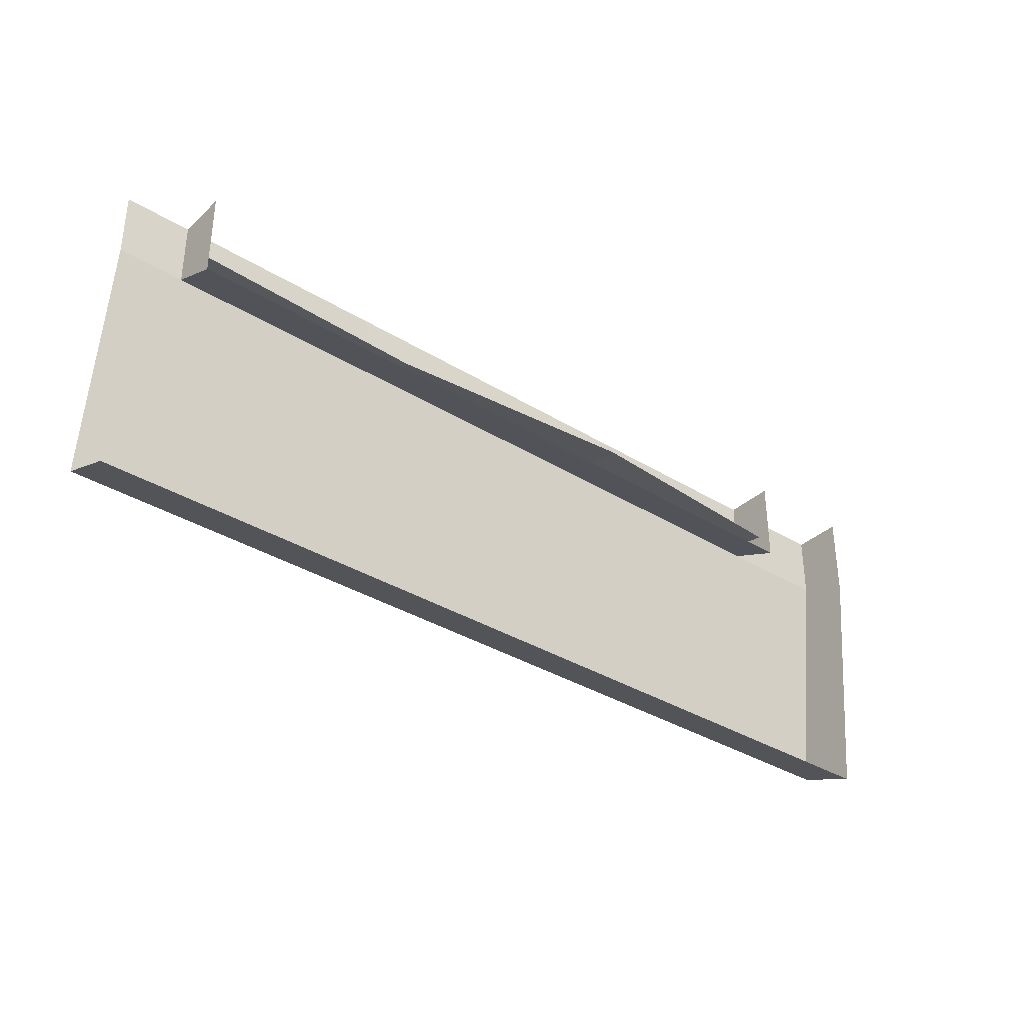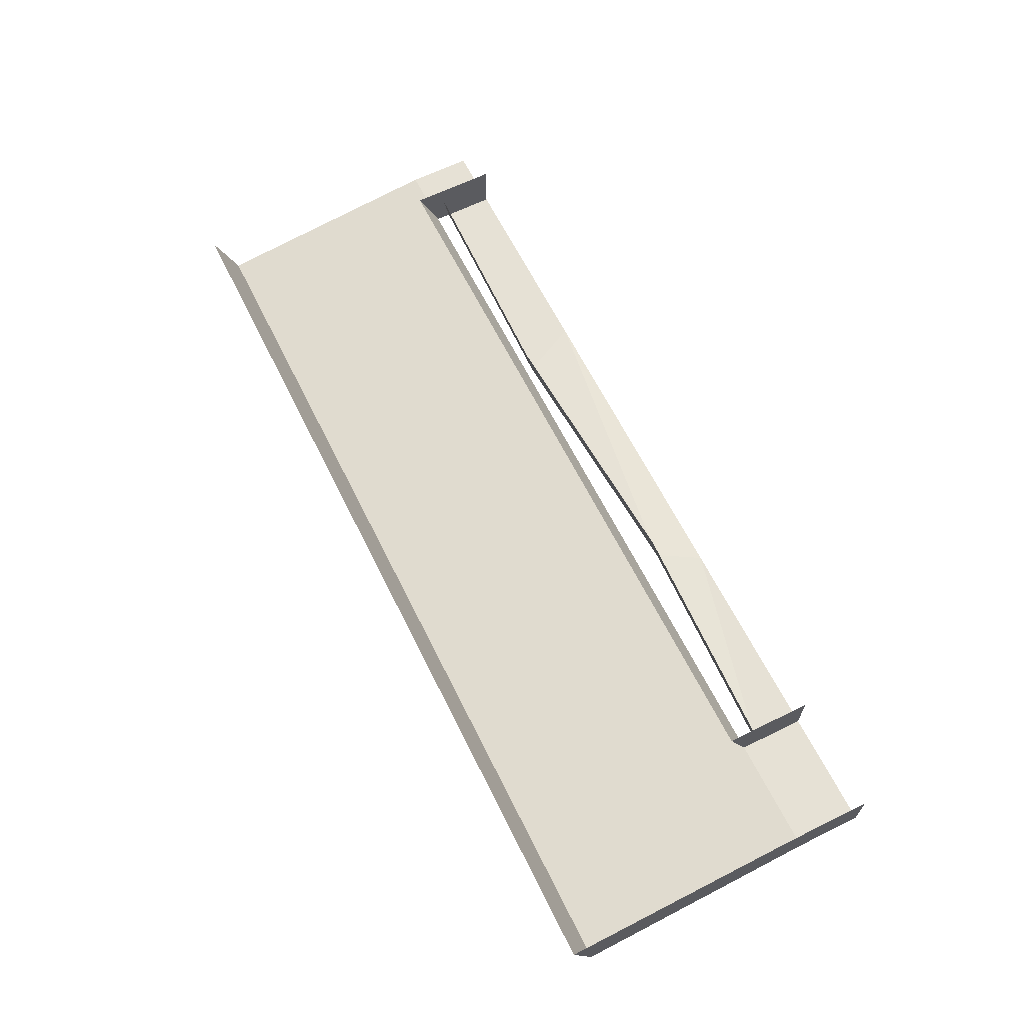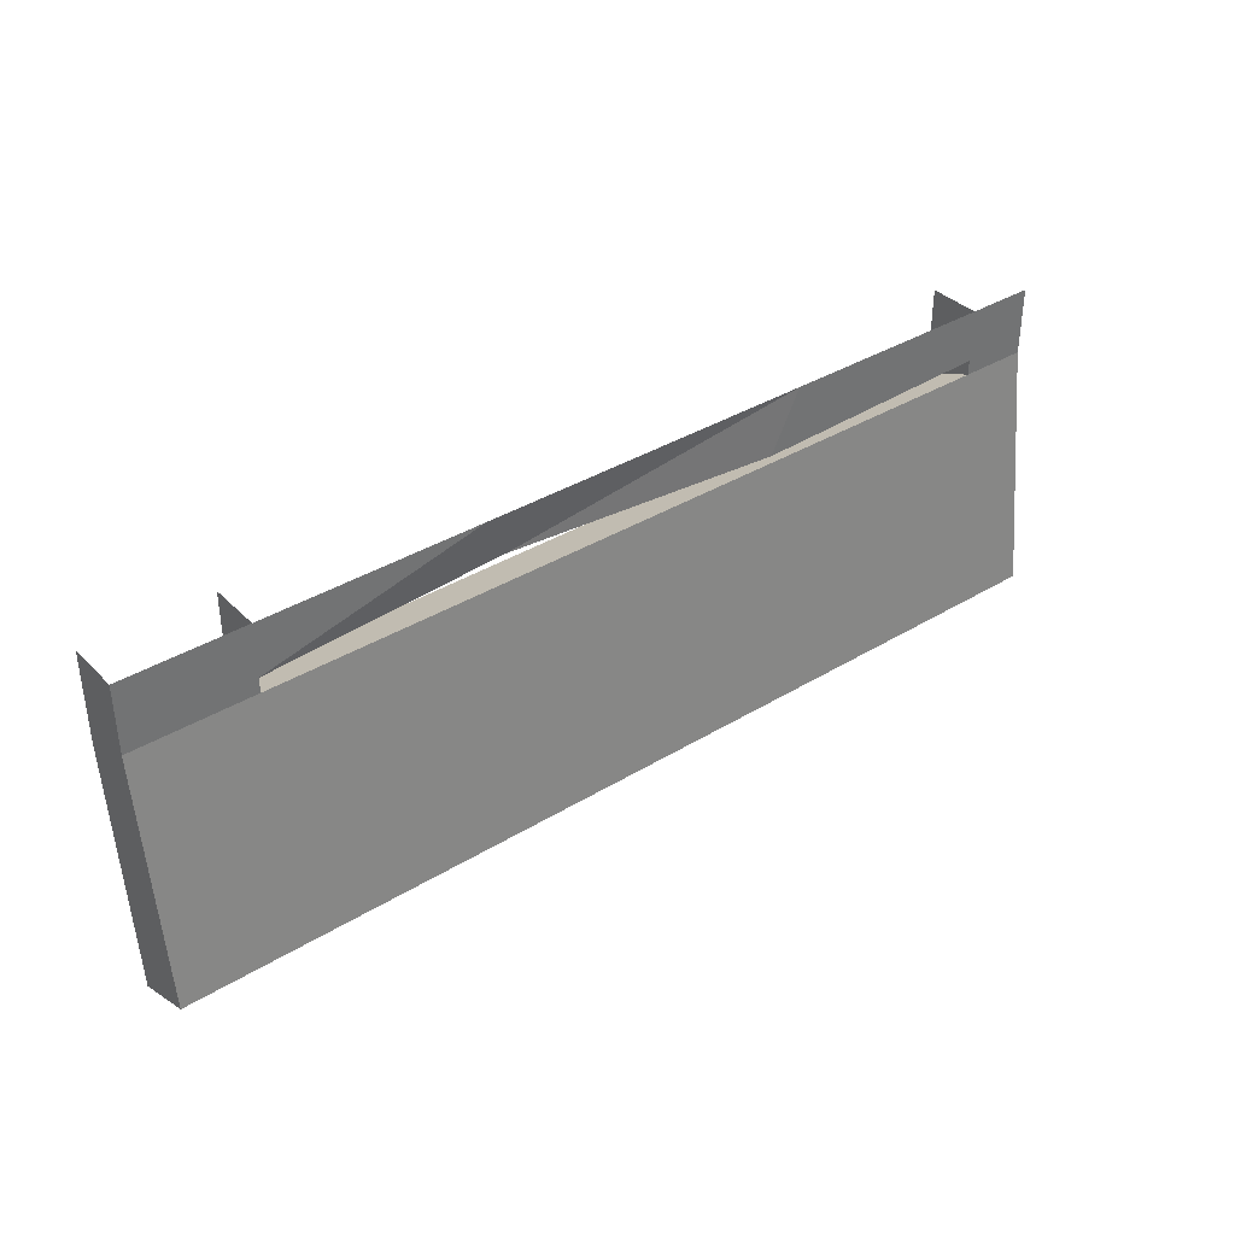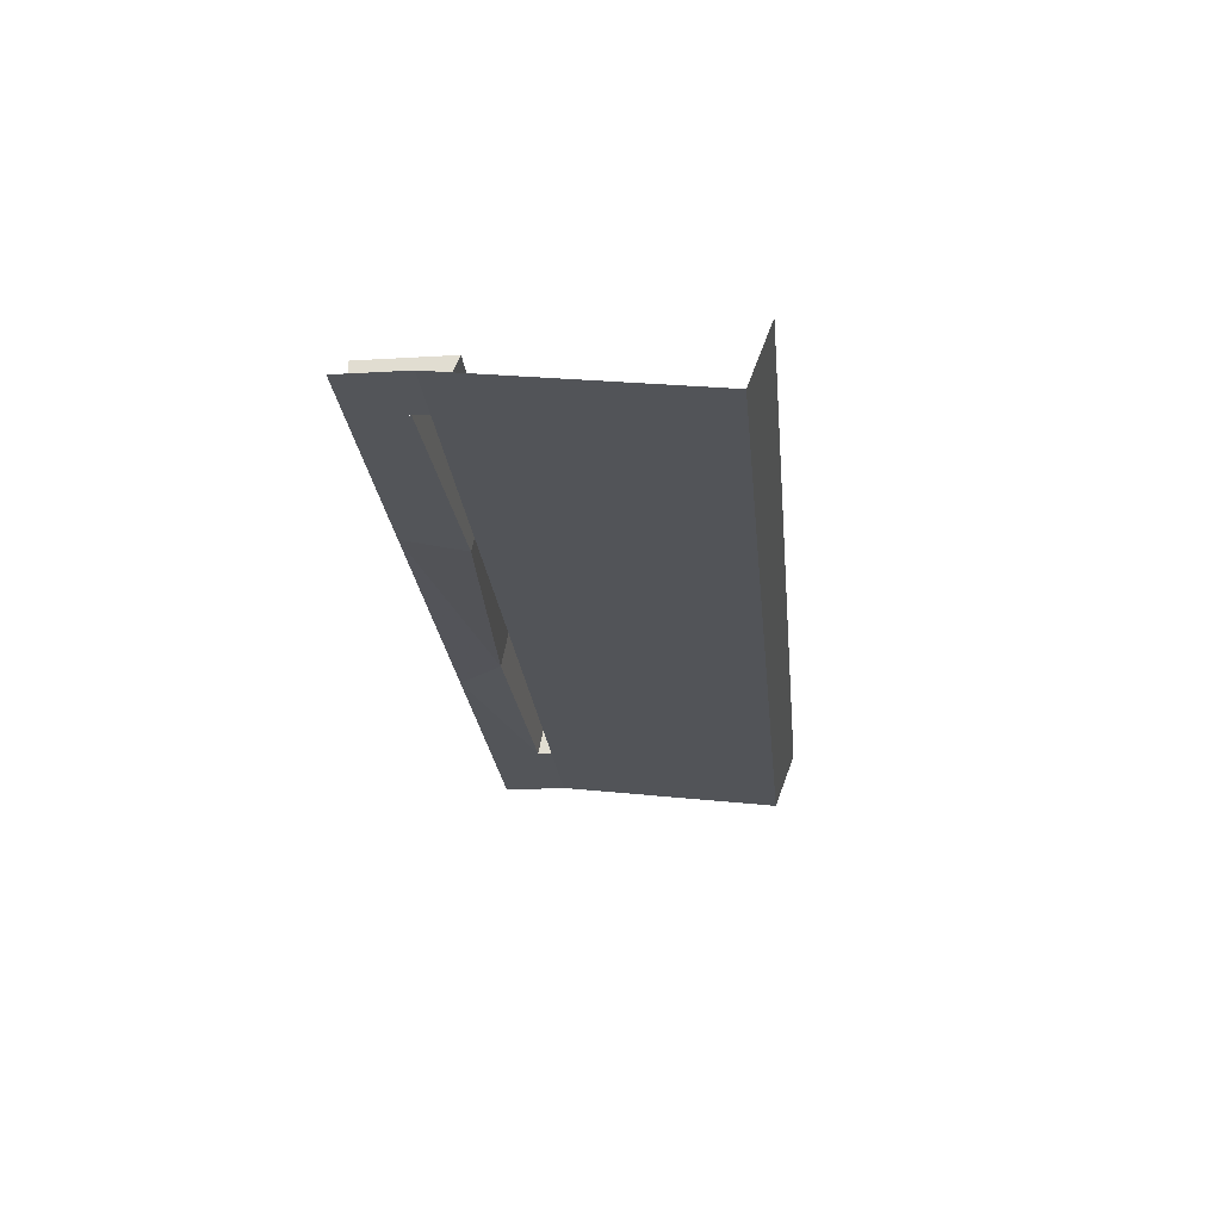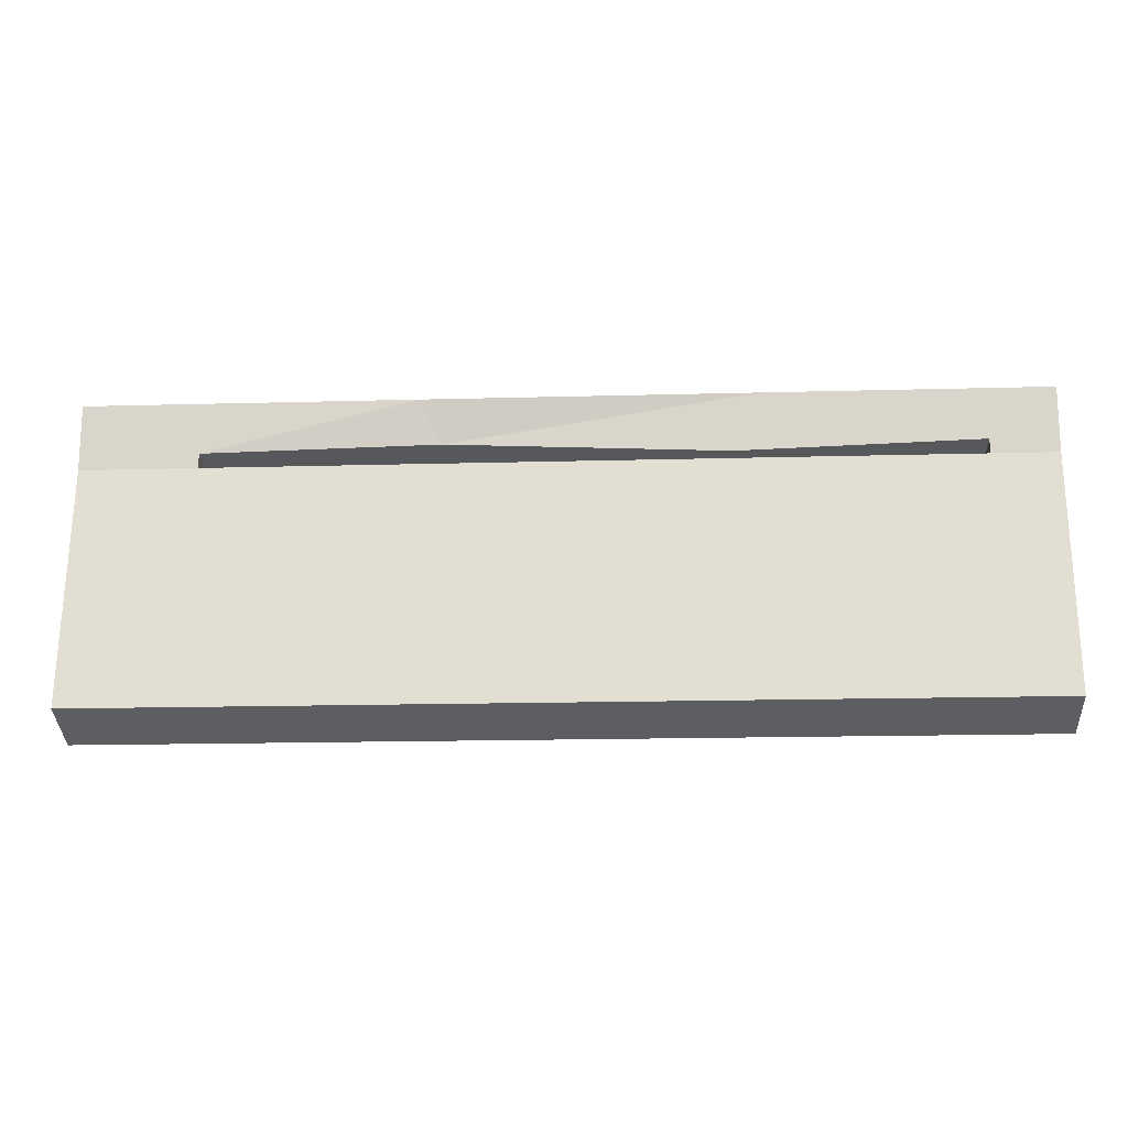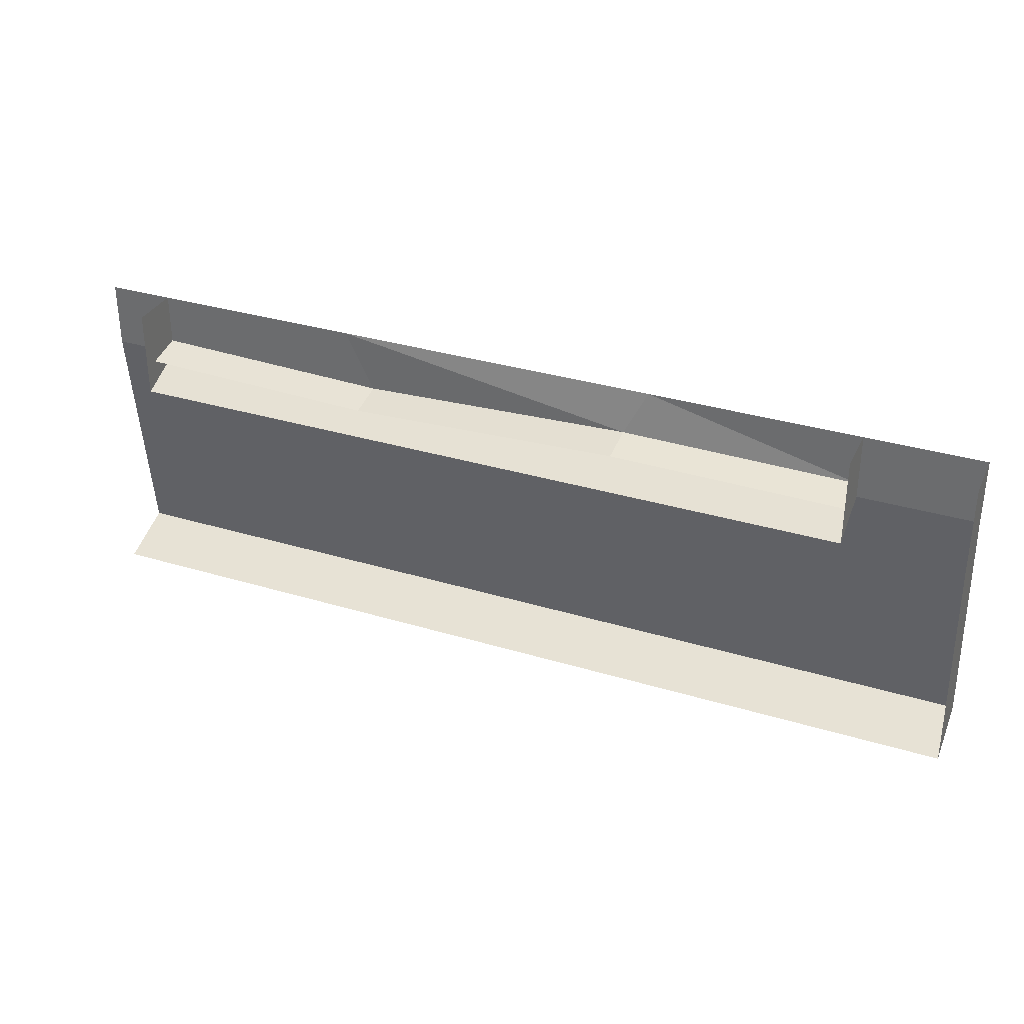
<metadata>
{"format":"obj","ext":"obj","renderer":"f3d","projection":"perspective","resolution":1024,"background":"white","views":[{"elev":-34.9,"azim":140.5,"up":"+Z"},{"elev":64.1,"azim":-116.4,"up":"+Y"},{"elev":36.9,"azim":-38.3,"up":"+Z"},{"elev":-24.0,"azim":95.5,"up":"+Y"},{"elev":-16.7,"azim":3.2,"up":"+Z"},{"elev":32.9,"azim":-157.2,"up":"+Z"}]}
</metadata>
<code>
v 0.4297 -0.08594 0.1719
v 0.4297 -0.02344 0.1484
v 0.5 -0.02344 0.1484
v 0.5 -0.08594 0.1719
v 0.4297 -0.05469 0.4297
v -0.375 -0.05469 0.4297
v -0.375 -0.08594 0.1719
v -0.375 -0.02344 0.1484
v -0.5 -0.08594 0.1719
v -0.5 -0.02344 0.1484
v -0.5 -0.05469 0.4297
v -0.5 0 0.4062
v -0.5 -0.05469 0.5
v -0.5 0 0.5
v 0.5 -0.05469 0.4297
v 0.5 -0.05469 0.5
v 0.4297 -0.05469 0.5
v 0.4297 0 0.4062
v -0.375 0 0.4062
v -0.375 0 0.5
v -0.375 -0.05469 0.5
v 0.4297 0 0.5
v -0.125 -0.04688 0.4531
v -0.375 -0.05469 0.4453
v -0.375 -0.01562 0.4375
v -0.125 -0.007812 0.4453
v 0.1719 -0.01562 0.4297
v 0.1719 -0.05469 0.4375
v 0.2031 -0.05469 0.5
v -0.1484 -0.05469 0.5
v 0.4297 -0.01562 0.4375
v 0.4297 -0.05469 0.4453
v 0.5 -0.02344 0.1484
v 0.5 -0.02344 0.1484
f 1 2 3
f 1 3 4
f 1 7 2
f 2 7 8
f 8 7 9
f 8 9 10
f 1 4 5
f 1 5 6
f 1 6 7
f 10 9 11
f 10 11 12
f 12 11 13
f 12 13 14
f 5 4 15
f 5 15 16
f 5 16 17
f 5 17 18
f 5 18 19
f 5 19 6
f 6 19 20
f 6 20 21
f 6 21 11
f 6 11 7
f 7 11 9
f 11 21 13
f 18 17 22
f 23 24 25
f 23 25 26
f 23 26 27
f 23 27 28
f 28 27 31
f 28 31 32
f 23 28 29
f 23 29 30
f 23 30 24
f 24 30 21
f 28 32 17
f 28 17 29

</code>
